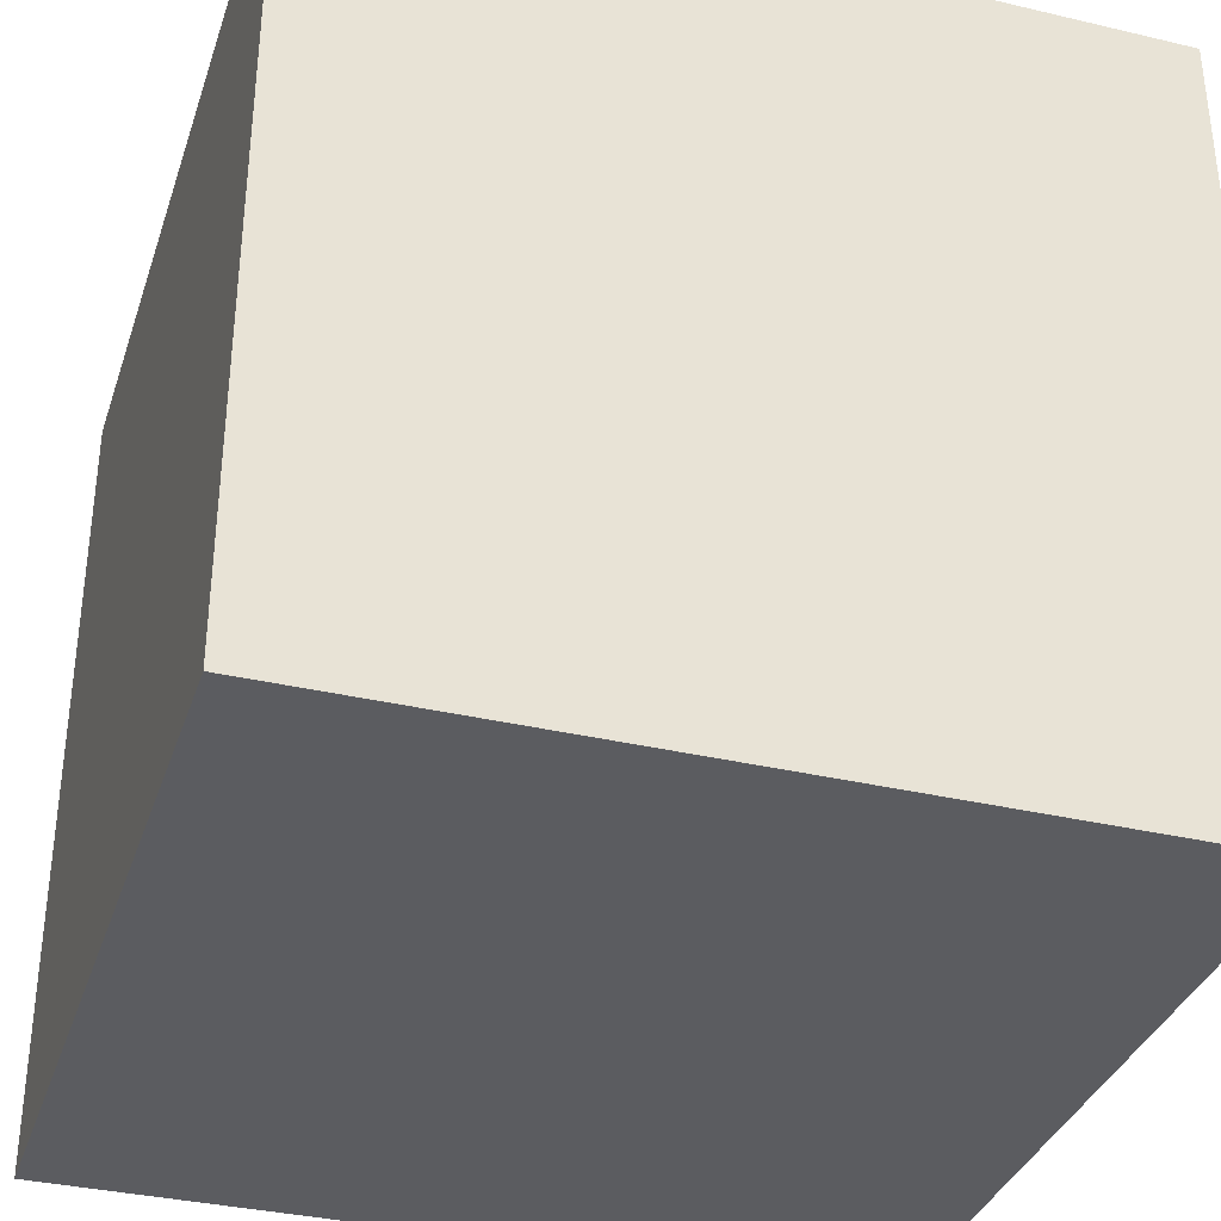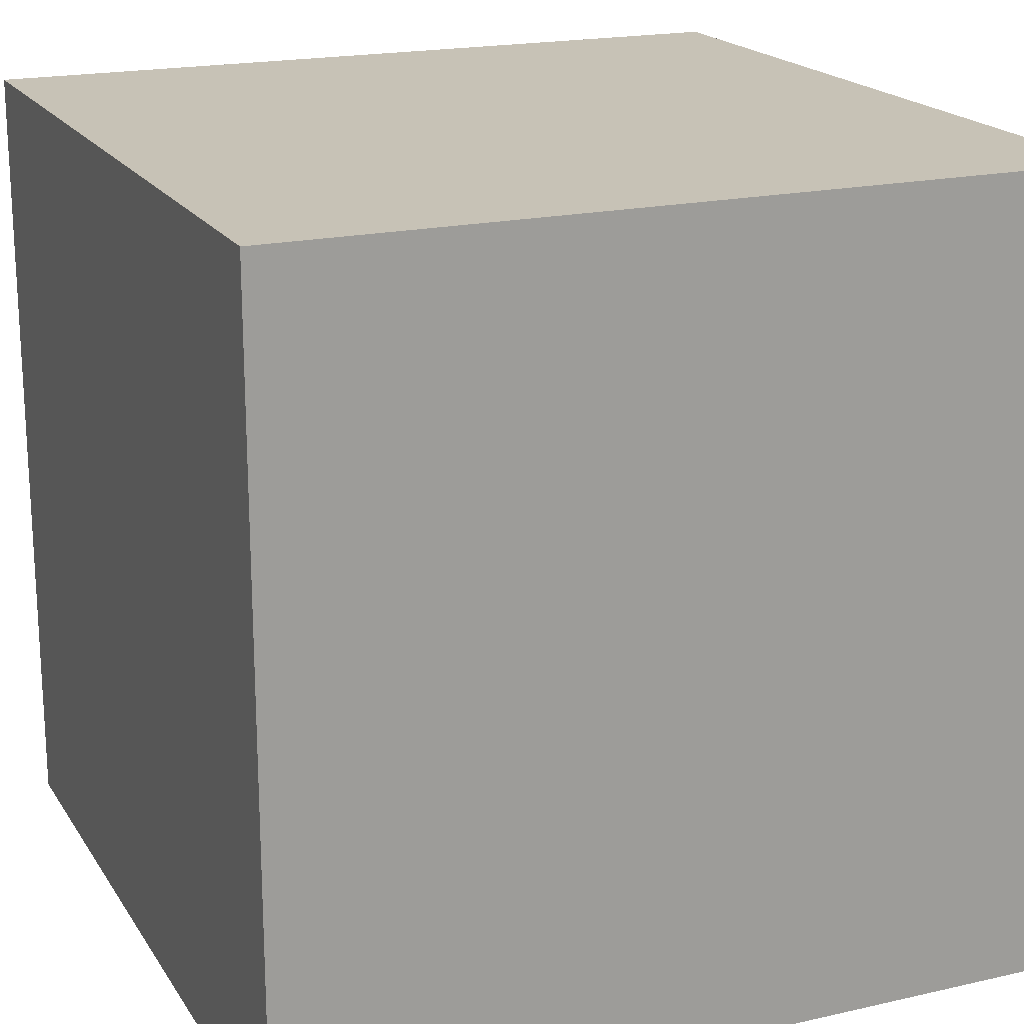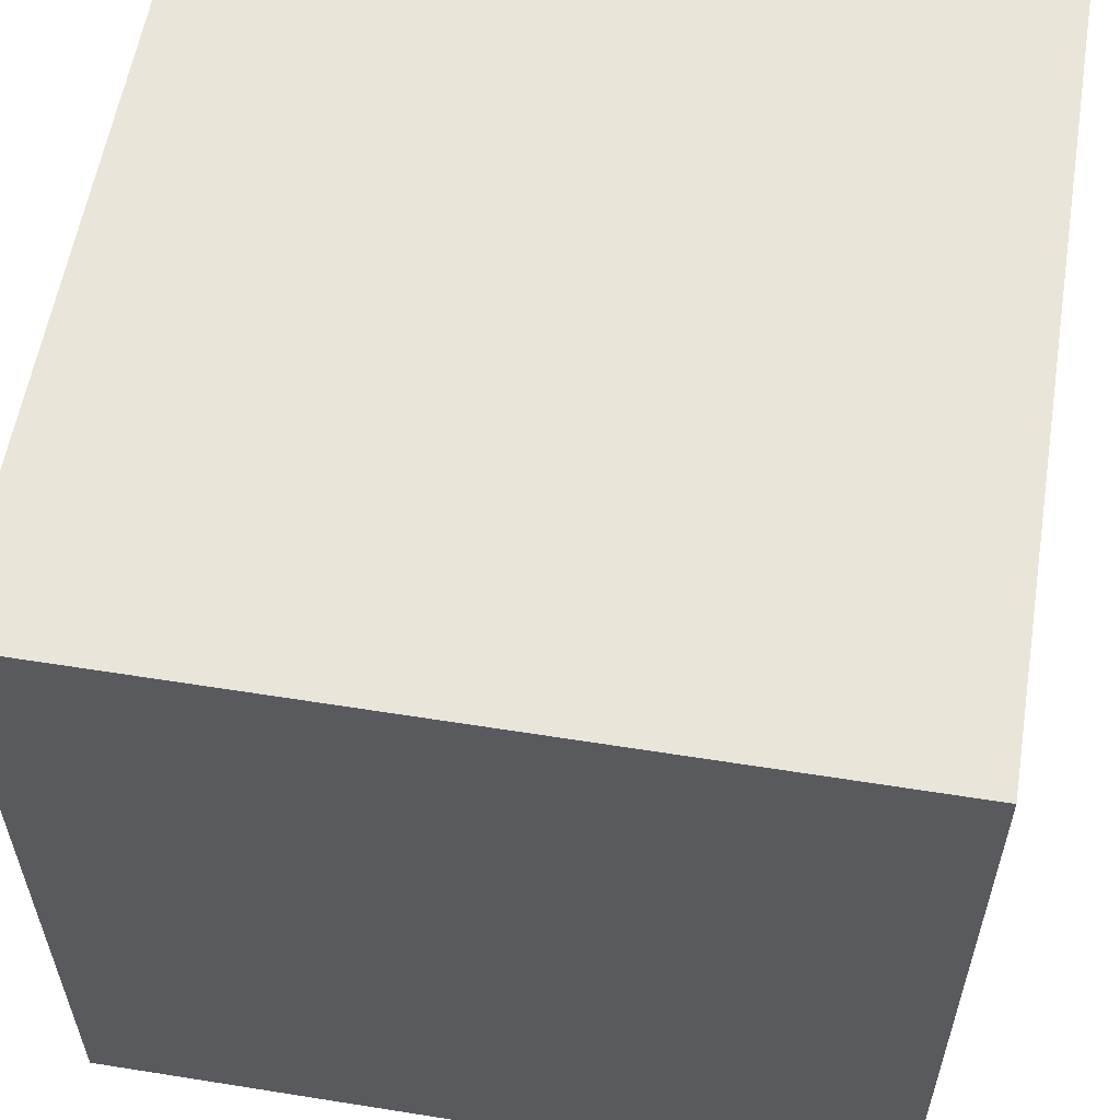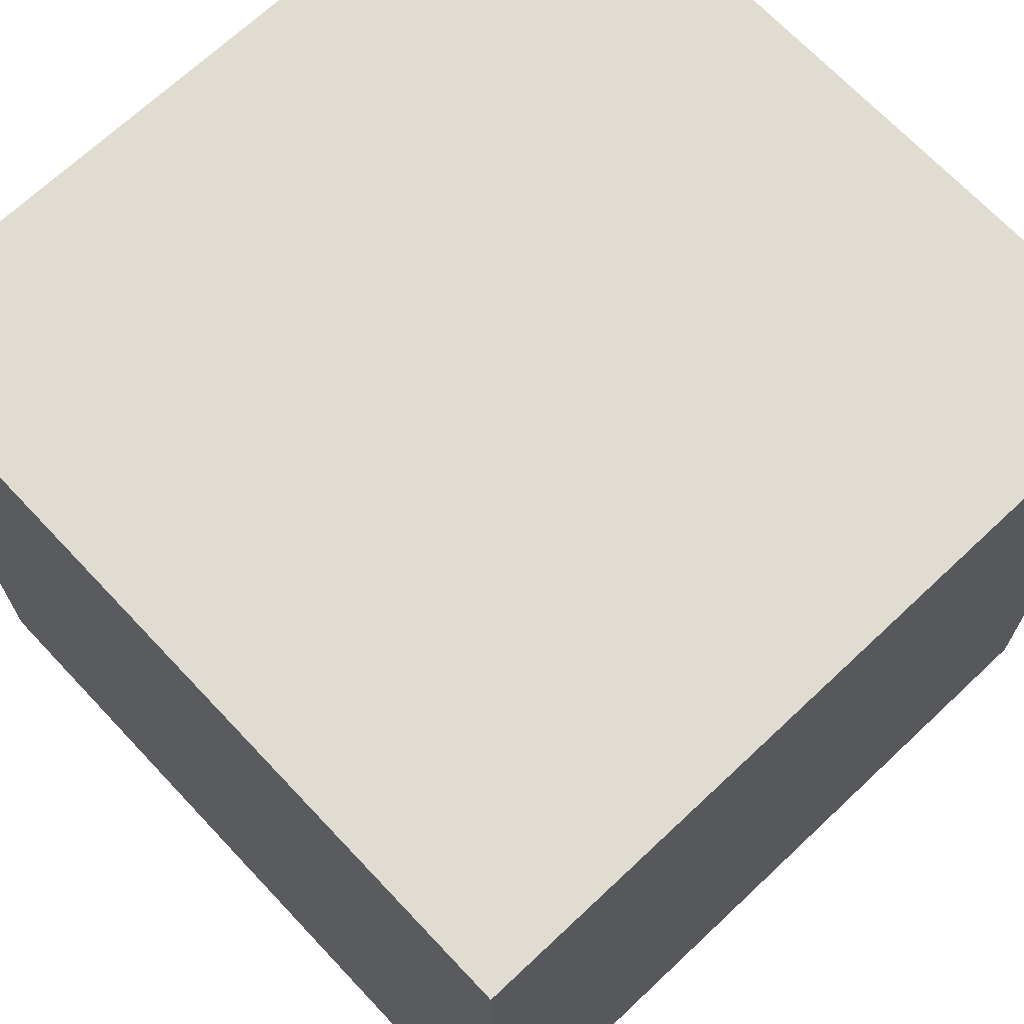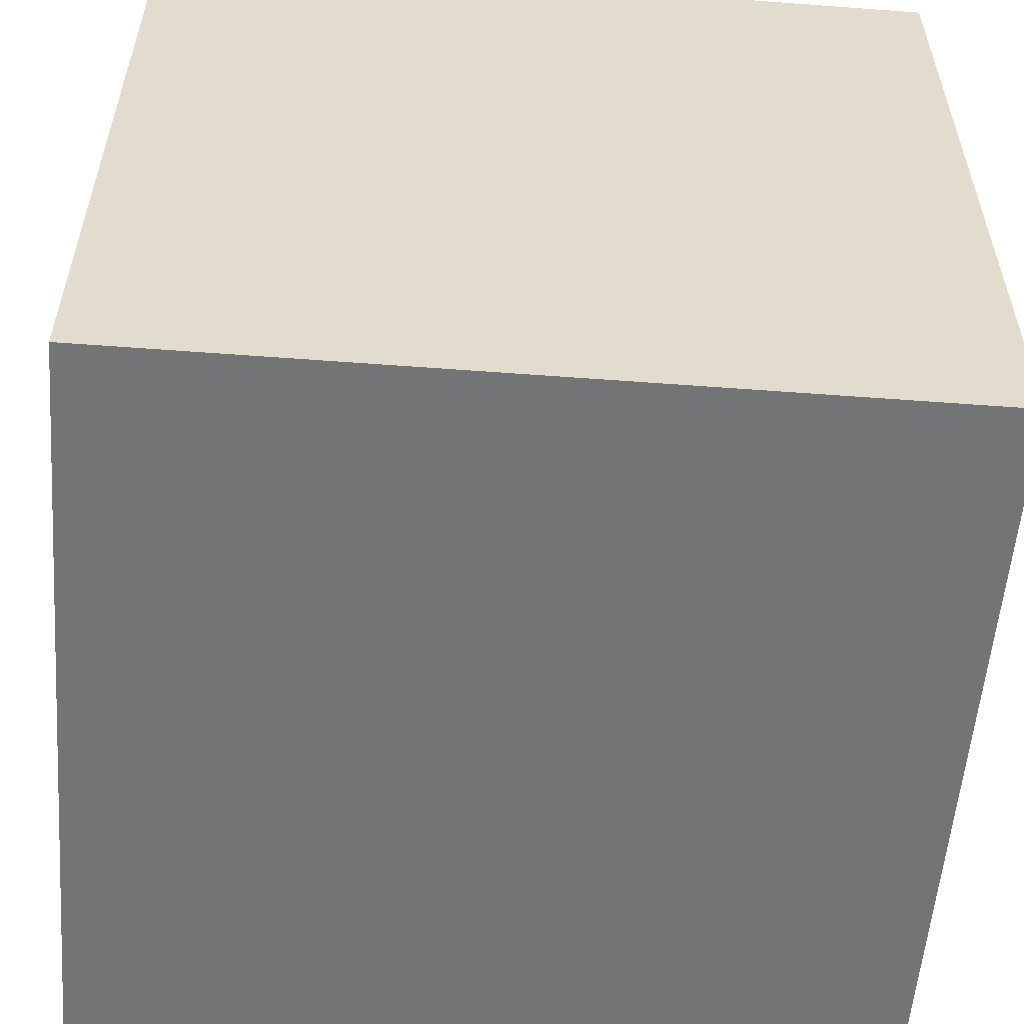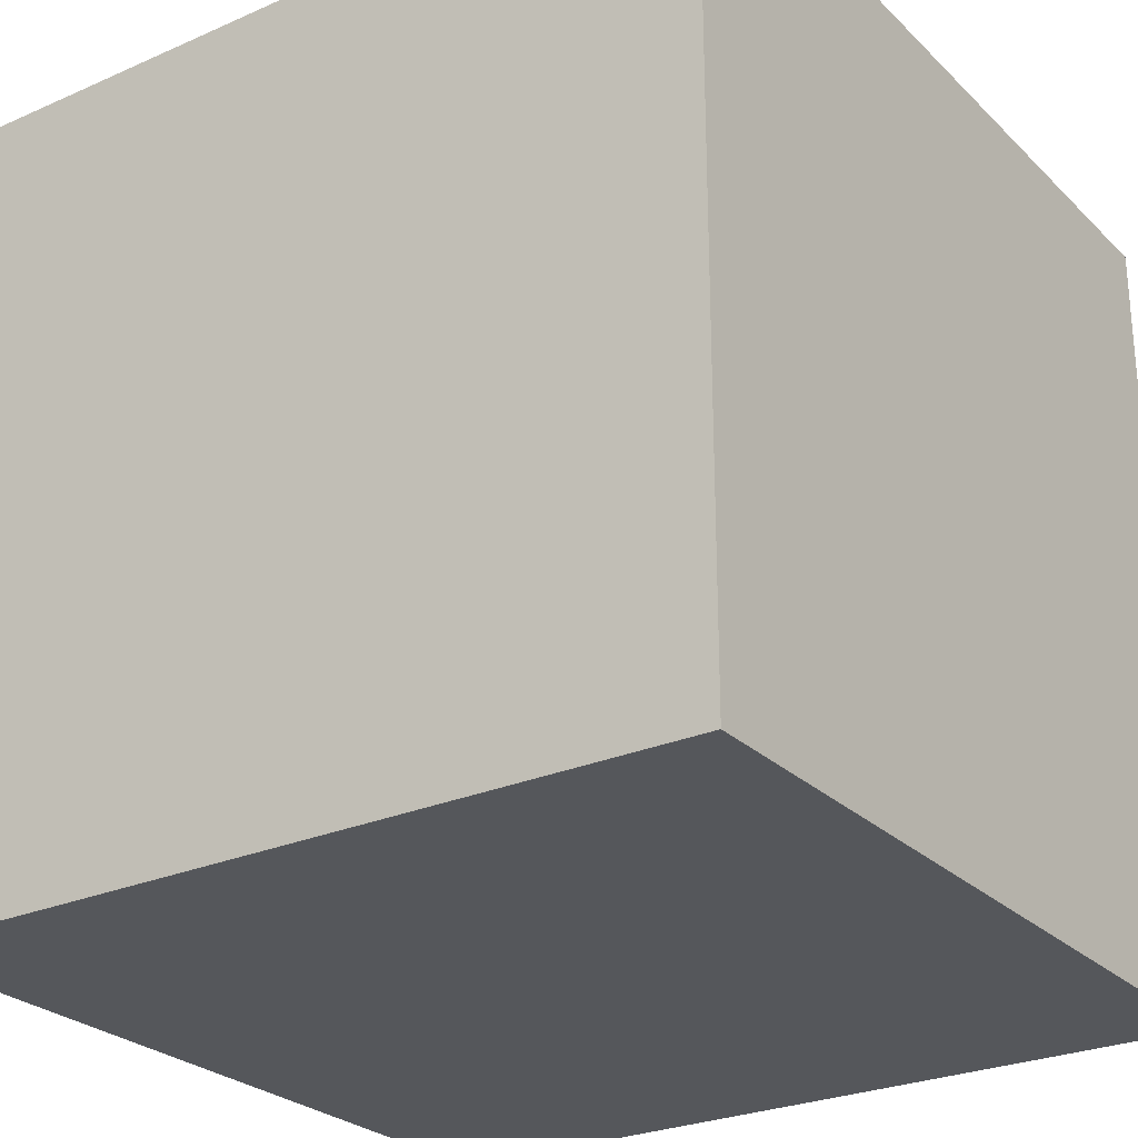
<metadata>
{"format":"obj","ext":"obj","renderer":"f3d","projection":"perspective","resolution":1024,"background":"white","views":[{"elev":-35.1,"azim":-17.4,"up":"+Z"},{"elev":19.2,"azim":66.8,"up":"+Y"},{"elev":57.8,"azim":-170.6,"up":"+Z"},{"elev":69.2,"azim":-43.3,"up":"+Y"},{"elev":-56.2,"azim":-94.5,"up":"+Y"},{"elev":-26.6,"azim":34.5,"up":"+Z"}]}
</metadata>
<code>
g Box001
v -0.1062 -0.1062 -0.1062
v 0.1062 0.1062 -0.1062
v -0.1062 0.1062 -0.1062
v 0.1062 -0.1062 -0.1062
v -0.1062 -0.1062 0.1062
v 0.1062 0.1062 0.1062
v 0.1062 -0.1062 0.1062
v -0.1062 0.1062 0.1062
v -0.1062 -0.1062 -0.1062
v 0.1062 -0.1062 0.1062
v 0.1062 -0.1062 -0.1062
v -0.1062 -0.1062 0.1062
v 0.1062 -0.1062 -0.1062
v 0.1062 0.1062 0.1062
v 0.1062 0.1062 -0.1062
v 0.1062 -0.1062 0.1062
v 0.1062 0.1062 -0.1062
v -0.1062 0.1062 0.1062
v -0.1062 0.1062 -0.1062
v 0.1062 0.1062 0.1062
v -0.1062 0.1062 -0.1062
v -0.1062 -0.1062 0.1062
v -0.1062 -0.1062 -0.1062
v -0.1062 0.1062 0.1062
f -22 -23 -24
f -21 -24 -23
f -18 -19 -20
f -17 -20 -19
f -14 -15 -16
f -13 -16 -15
f -10 -11 -12
f -9 -12 -11
f -6 -7 -8
f -5 -8 -7
f -2 -3 -4
f -1 -4 -3

</code>
